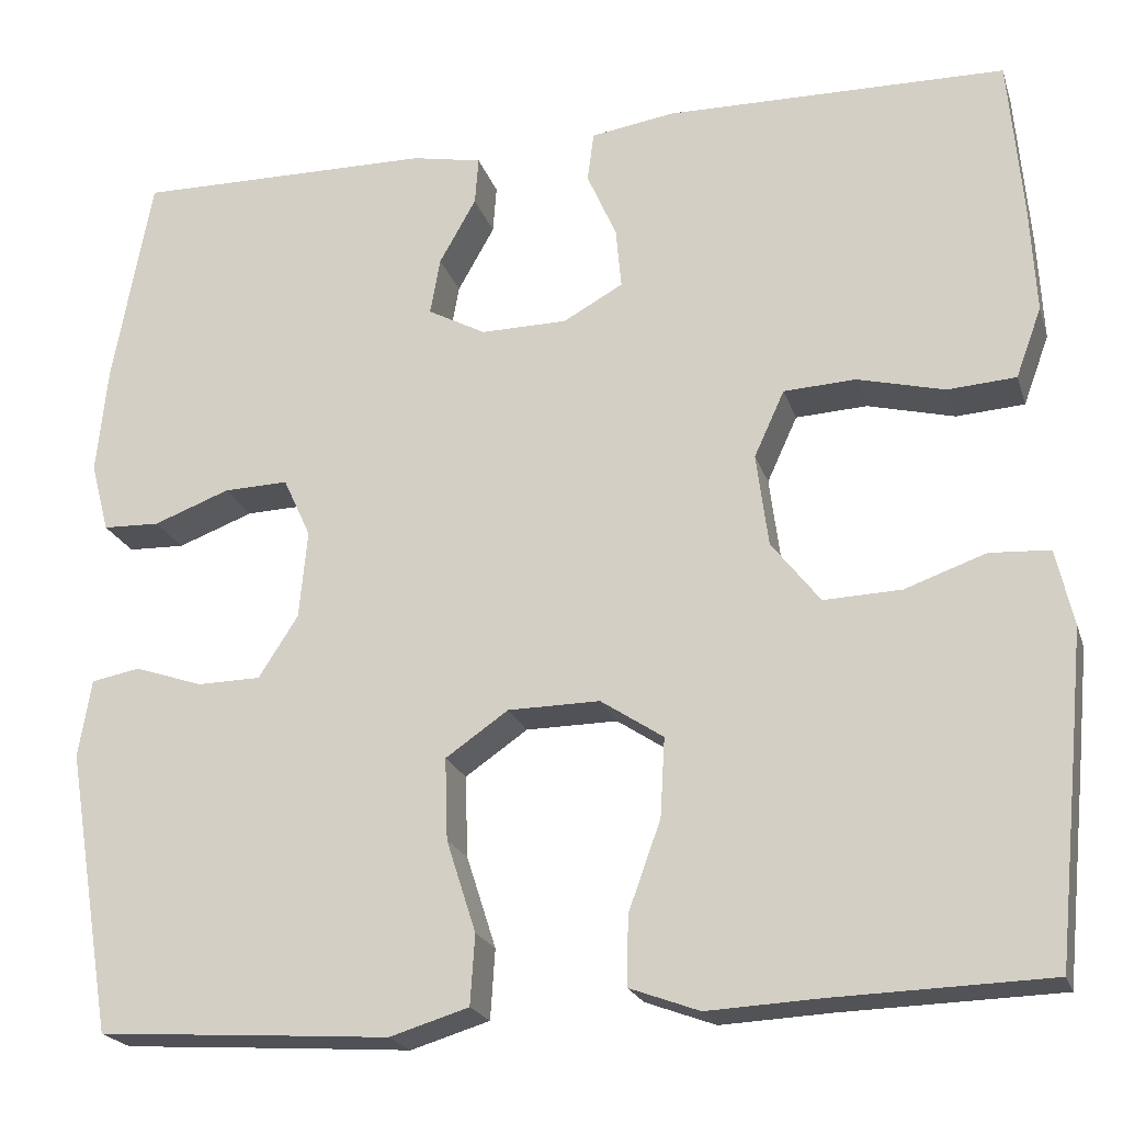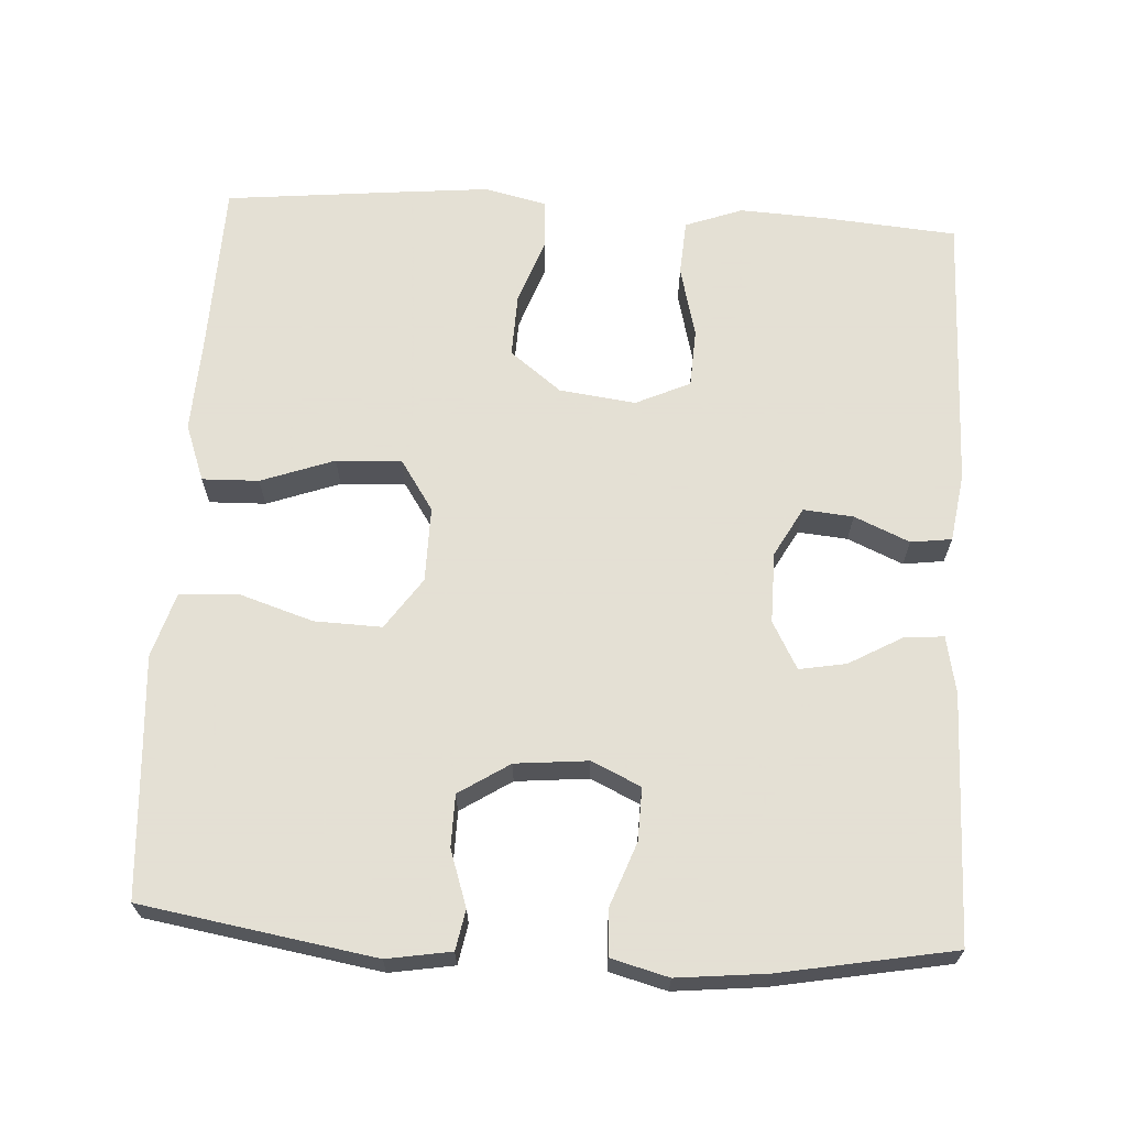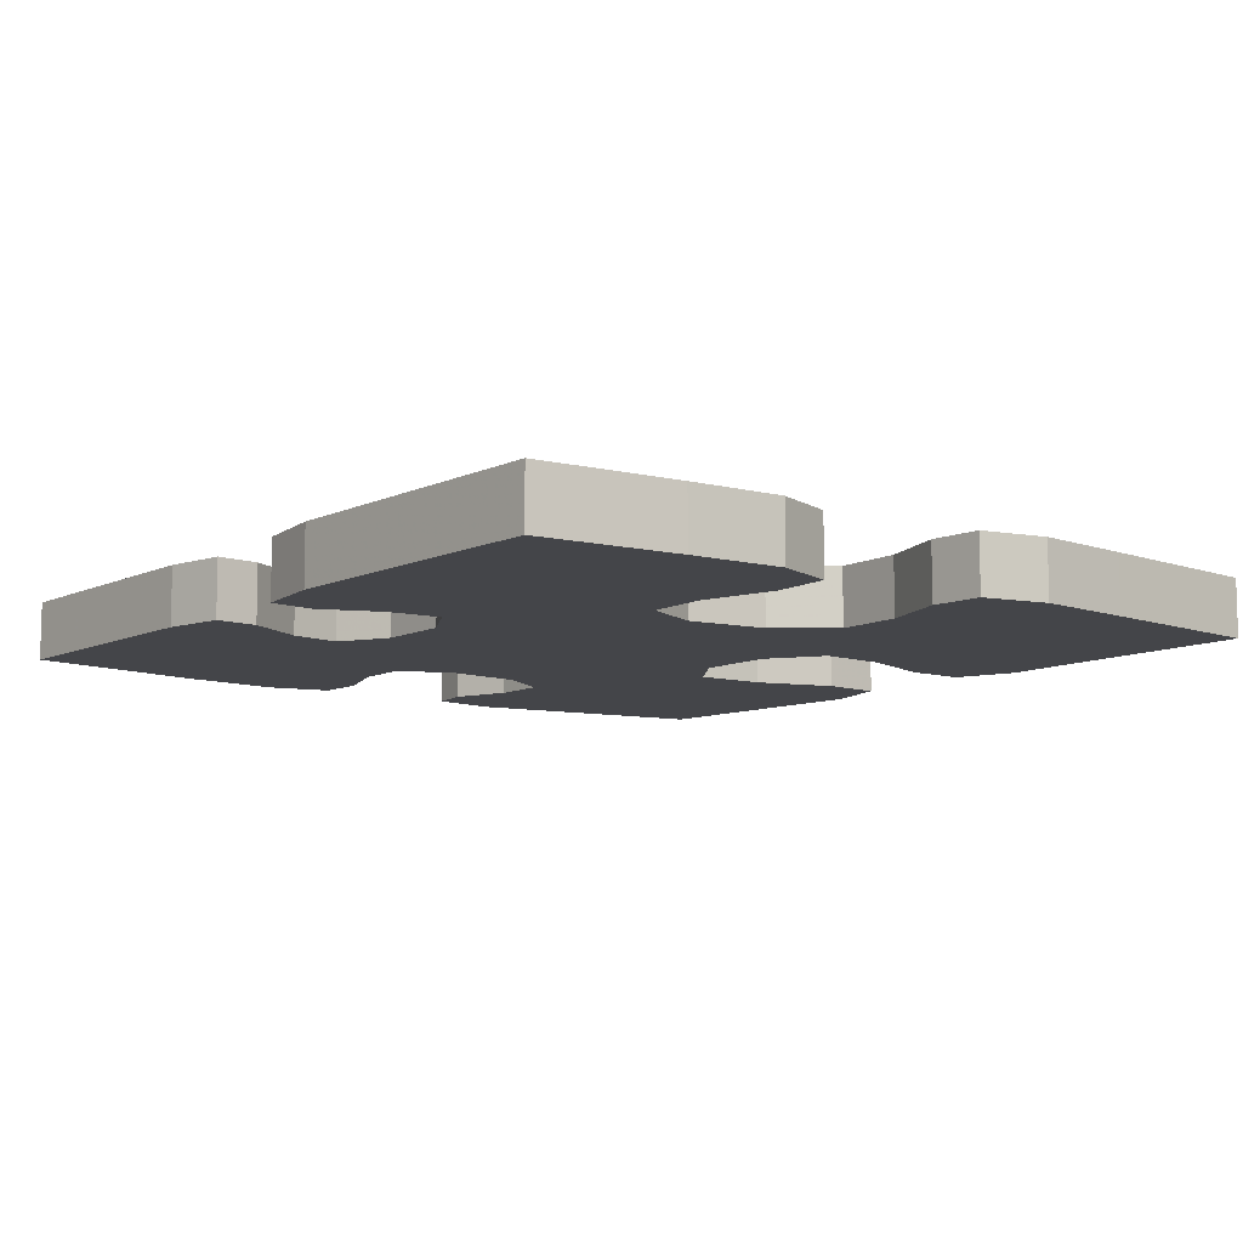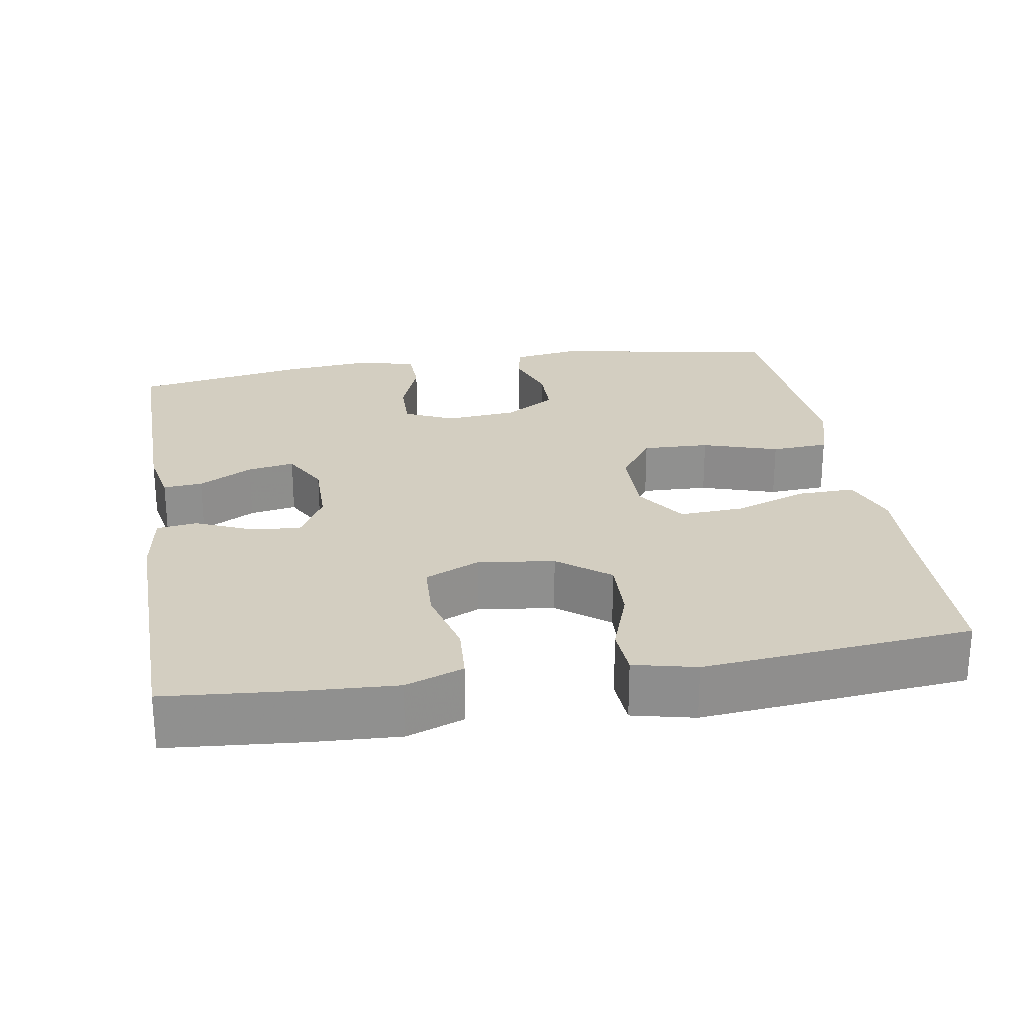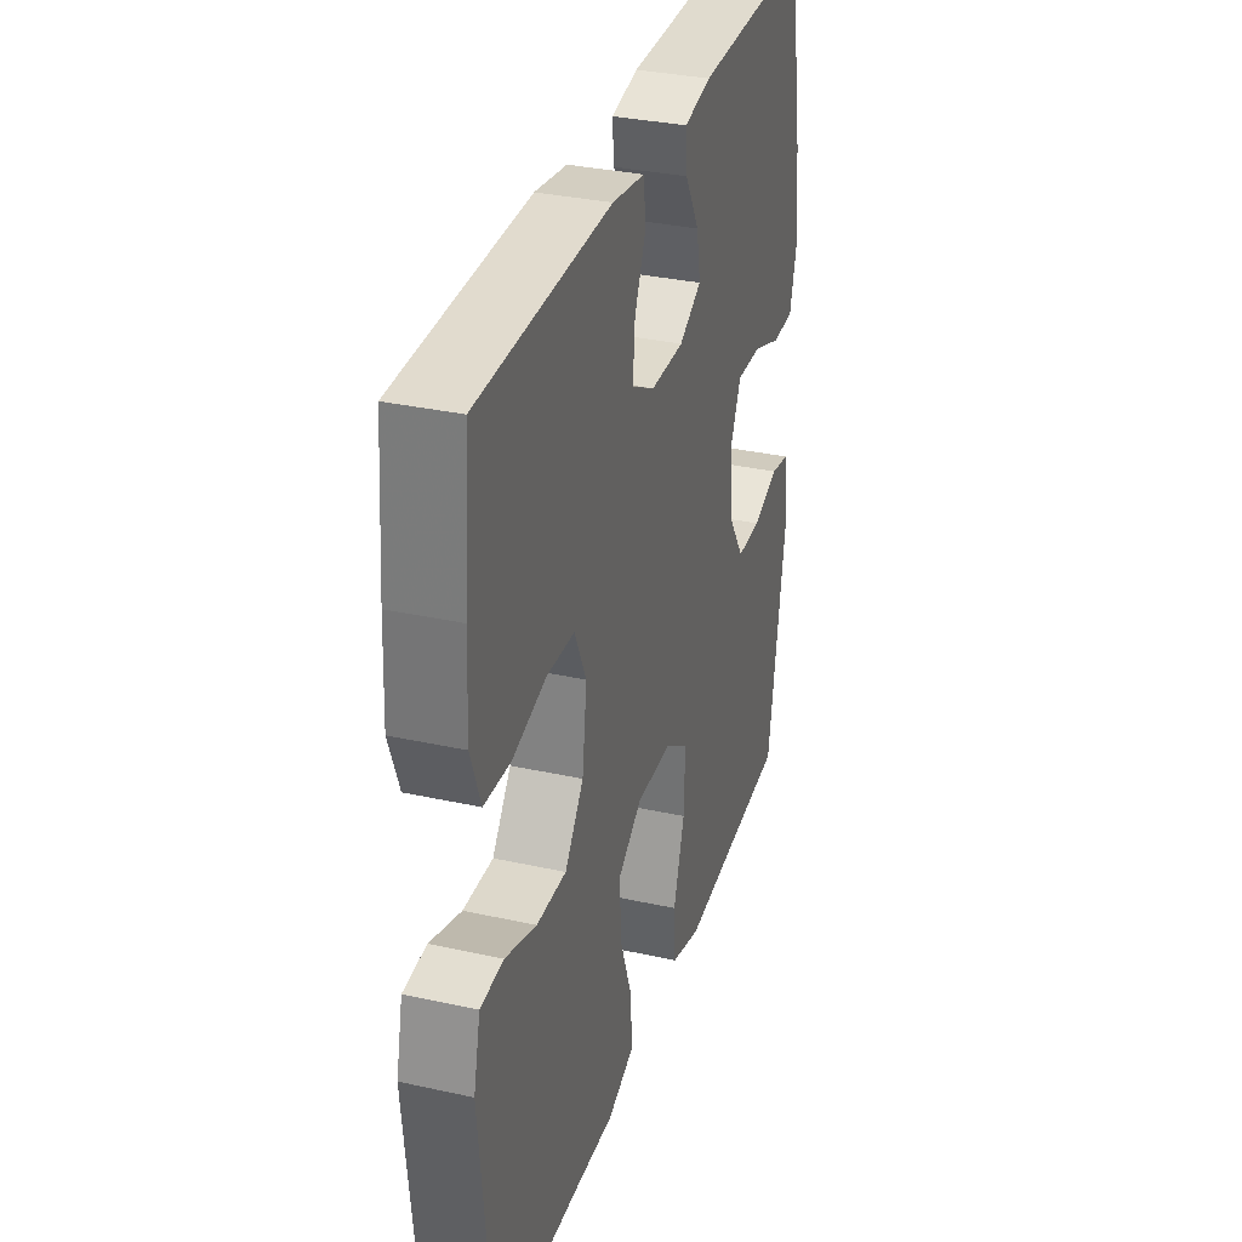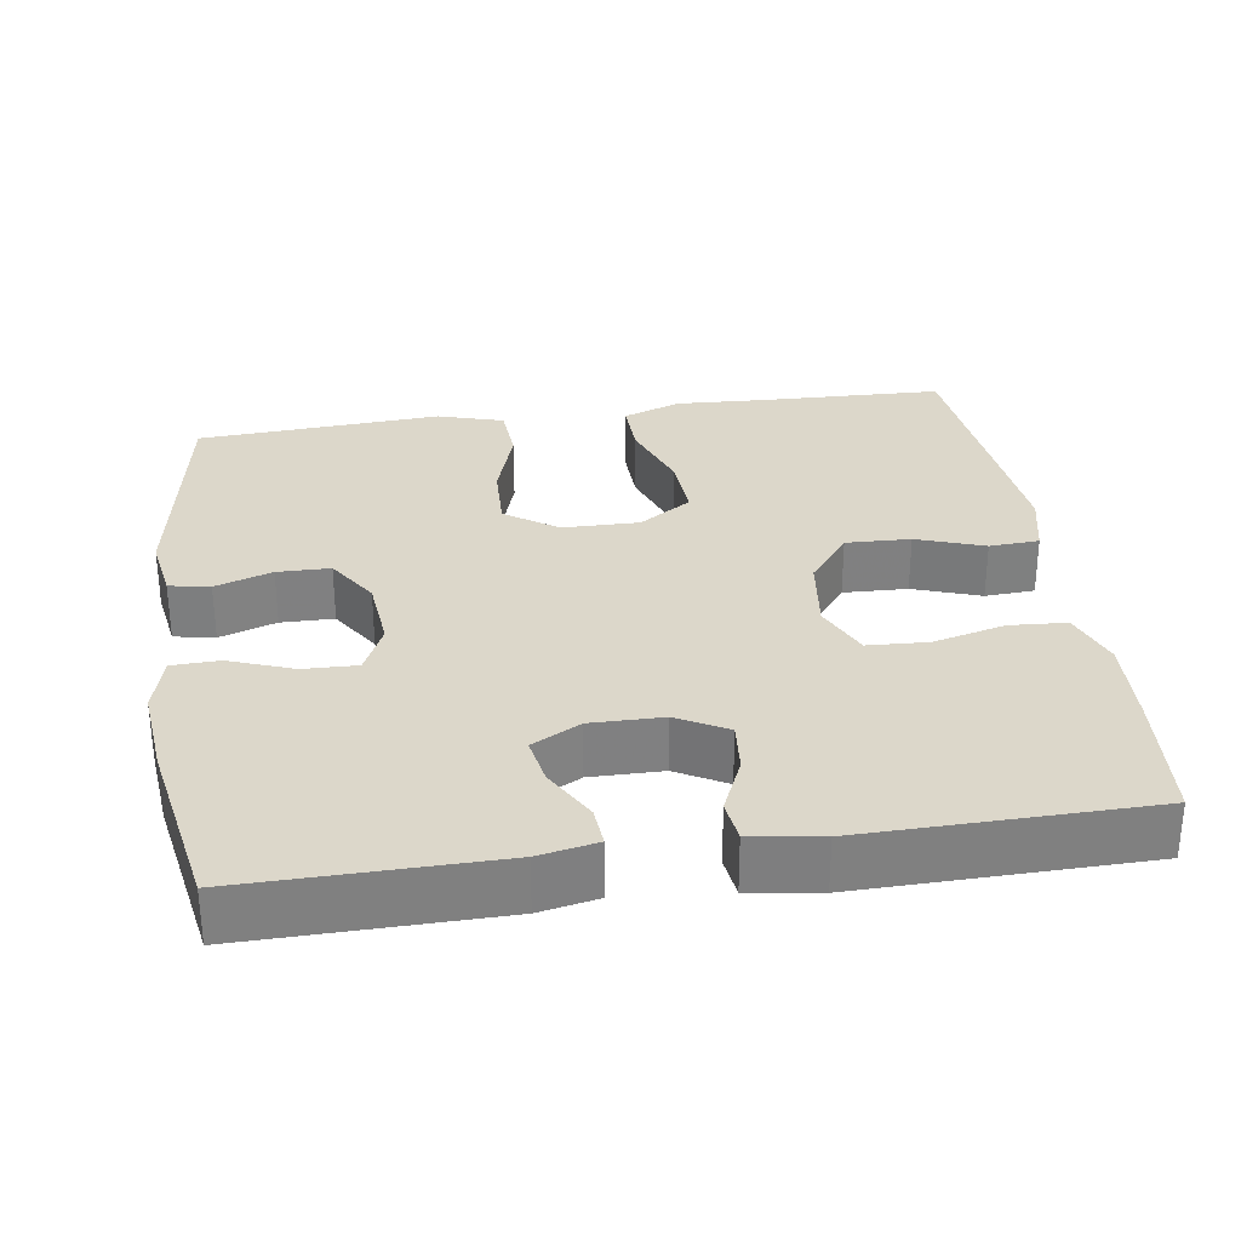
<metadata>
{"format":"obj","ext":"obj","renderer":"f3d","projection":"perspective","resolution":1024,"background":"white","views":[{"elev":-21.4,"azim":15.7,"up":"+Z"},{"elev":66.2,"azim":-86.7,"up":"+Y"},{"elev":-9.0,"azim":52.0,"up":"+Y"},{"elev":24.9,"azim":80.7,"up":"+Y"},{"elev":33.1,"azim":106.9,"up":"+Z"},{"elev":30.4,"azim":-8.4,"up":"+Y"}]}
</metadata>
<code>
v -0.5 0.07 -0.5
v -0.551 0.07 -0.192
v -0.537 0.07 -0.107
v -0.484 0.07 -0.097
v -0.41 0.07 -0.122
v -0.341 0.07 -0.121
v -0.298 0.07 -0.054
v -0.289 0.07 0.042
v -0.319 0.07 0.107
v -0.389 0.07 0.105
v -0.472 0.07 0.074
v -0.534 0.07 0.076
v -0.554 0.07 0.152
v -0.542 0.07 0.27
v -0.5 0.07 0.5
v -0.174 0.07 0.496
v -0.098 0.07 0.481
v -0.102 0.07 0.429
v -0.142 0.07 0.358
v -0.153 0.07 0.296
v -0.09 0.07 0.262
v 0.004 0.07 0.263
v 0.069 0.07 0.299
v 0.063 0.07 0.365
v 0.031 0.07 0.438
v 0.038 0.07 0.492
v 0.129 0.07 0.506
v 0.5 0.07 0.5
v 0.515 0.07 0.324
v 0.521 0.07 0.208
v 0.493 0.07 0.132
v 0.419 0.07 0.127
v 0.324 0.07 0.151
v 0.246 0.07 0.147
v 0.213 0.07 0.075
v 0.226 0.07 -0.026
v 0.279 0.07 -0.094
v 0.363 0.07 -0.091
v 0.451 0.07 -0.06
v 0.516 0.07 -0.064
v 0.535 0.07 -0.146
v 0.523 0.07 -0.272
v 0.5 0.07 -0.5
v 0.264 0.07 -0.507
v 0.144 0.07 -0.513
v 0.068 0.07 -0.485
v 0.07 0.07 -0.41
v 0.105 0.07 -0.313
v 0.11 0.07 -0.227
v 0.042 0.07 -0.182
v -0.058 0.07 -0.183
v -0.126 0.07 -0.23
v -0.123 0.07 -0.319
v -0.091 0.07 -0.419
v -0.096 0.07 -0.495
v -0.182 0.07 -0.521
v -0.313 0.07 -0.512
v -0.5 0 -0.5
v -0.551 0 -0.192
v -0.537 0 -0.107
v -0.484 0 -0.097
v -0.41 0 -0.122
v -0.341 0 -0.121
v -0.298 0 -0.054
v -0.289 0 0.042
v -0.319 0 0.107
v -0.389 0 0.105
v -0.472 0 0.074
v -0.534 0 0.076
v -0.554 0 0.152
v -0.542 0 0.27
v -0.5 0 0.5
v -0.174 0 0.496
v -0.098 0 0.481
v -0.102 0 0.429
v -0.142 0 0.358
v -0.153 0 0.296
v -0.09 0 0.262
v 0.004 0 0.263
v 0.069 0 0.299
v 0.063 0 0.365
v 0.031 0 0.438
v 0.038 0 0.492
v 0.129 0 0.506
v 0.5 0 0.5
v 0.515 0 0.324
v 0.521 0 0.208
v 0.493 0 0.132
v 0.419 0 0.127
v 0.324 0 0.151
v 0.246 0 0.147
v 0.213 0 0.075
v 0.226 0 -0.026
v 0.279 0 -0.094
v 0.363 0 -0.091
v 0.451 0 -0.06
v 0.516 0 -0.064
v 0.535 0 -0.146
v 0.523 0 -0.272
v 0.5 0 -0.5
v 0.264 0 -0.507
v 0.144 0 -0.513
v 0.068 0 -0.485
v 0.07 0 -0.41
v 0.105 0 -0.313
v 0.11 0 -0.227
v 0.042 0 -0.182
v -0.058 0 -0.183
v -0.126 0 -0.23
v -0.123 0 -0.319
v -0.091 0 -0.419
v -0.096 0 -0.495
v -0.182 0 -0.521
v -0.313 0 -0.512
f 55 56 57
f 54 55 57
f 53 54 57
f 3 4 5
f 2 3 5
f 1 2 5
f 57 1 5
f 53 57 5
f 52 53 5
f 51 52 5 6
f 50 51 6 7
f 46 47 48
f 45 46 48
f 44 45 48
f 44 48 49
f 43 44 49
f 42 43 49
f 41 42 49
f 40 41 49
f 39 40 49
f 38 39 49
f 37 38 49 50
f 31 32 33
f 30 31 33
f 29 30 33
f 28 29 33
f 27 28 33
f 26 27 33
f 25 26 33
f 24 25 33
f 23 24 33 34
f 22 23 34 35
f 17 18 19
f 16 17 19
f 15 16 19
f 14 15 19
f 13 14 19
f 12 13 19
f 11 12 19
f 10 11 19
f 9 10 19 20
f 8 9 20 21
f 7 8 21
f 50 7 21
f 37 50 21
f 36 37 21
f 21 22 35 36
f 114 113 112
f 114 112 111
f 114 111 110
f 62 61 60
f 62 60 59
f 62 59 58
f 62 58 114
f 62 114 110
f 62 110 109
f 63 62 109 108
f 64 63 108 107
f 105 104 103
f 105 103 102
f 105 102 101
f 106 105 101
f 106 101 100
f 106 100 99
f 106 99 98
f 106 98 97
f 106 97 96
f 106 96 95
f 107 106 95 94
f 90 89 88
f 90 88 87
f 90 87 86
f 90 86 85
f 90 85 84
f 90 84 83
f 90 83 82
f 90 82 81
f 91 90 81 80
f 92 91 80 79
f 76 75 74
f 76 74 73
f 76 73 72
f 76 72 71
f 76 71 70
f 76 70 69
f 76 69 68
f 76 68 67
f 77 76 67 66
f 78 77 66 65
f 78 65 64
f 78 64 107
f 78 107 94
f 78 94 93
f 93 92 79 78
f 1 58 59 2
f 2 59 60 3
f 3 60 61 4
f 4 61 62 5
f 5 62 63 6
f 6 63 64 7
f 7 64 65 8
f 8 65 66 9
f 9 66 67 10
f 10 67 68 11
f 11 68 69 12
f 12 69 70 13
f 13 70 71 14
f 14 71 72 15
f 15 72 73 16
f 16 73 74 17
f 17 74 75 18
f 18 75 76 19
f 19 76 77 20
f 20 77 78 21
f 21 78 79 22
f 22 79 80 23
f 23 80 81 24
f 24 81 82 25
f 25 82 83 26
f 26 83 84 27
f 27 84 85 28
f 28 85 86 29
f 29 86 87 30
f 30 87 88 31
f 31 88 89 32
f 32 89 90 33
f 33 90 91 34
f 34 91 92 35
f 35 92 93 36
f 36 93 94 37
f 37 94 95 38
f 38 95 96 39
f 39 96 97 40
f 40 97 98 41
f 41 98 99 42
f 42 99 100 43
f 43 100 101 44
f 44 101 102 45
f 45 102 103 46
f 46 103 104 47
f 47 104 105 48
f 48 105 106 49
f 49 106 107 50
f 50 107 108 51
f 51 108 109 52
f 52 109 110 53
f 53 110 111 54
f 54 111 112 55
f 55 112 113 56
f 56 113 114 57
f 57 114 58 1

</code>
